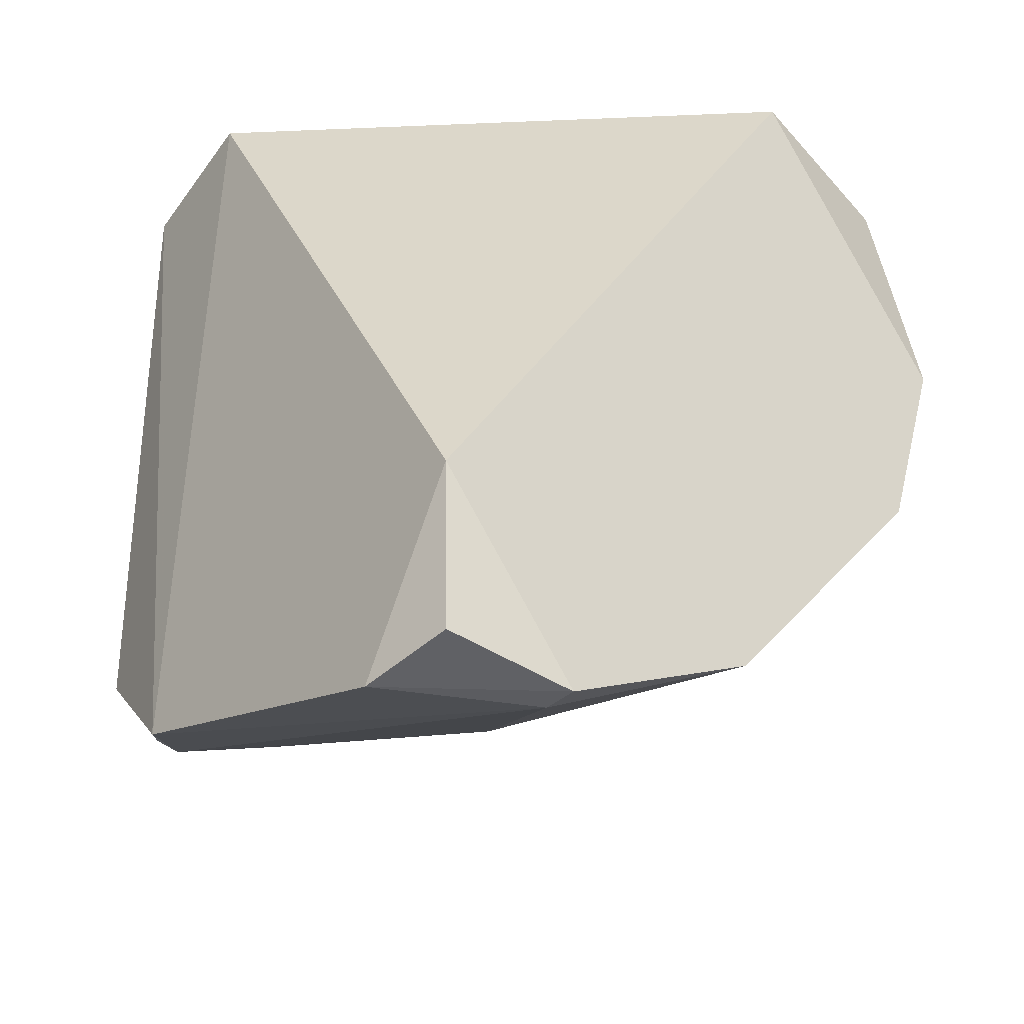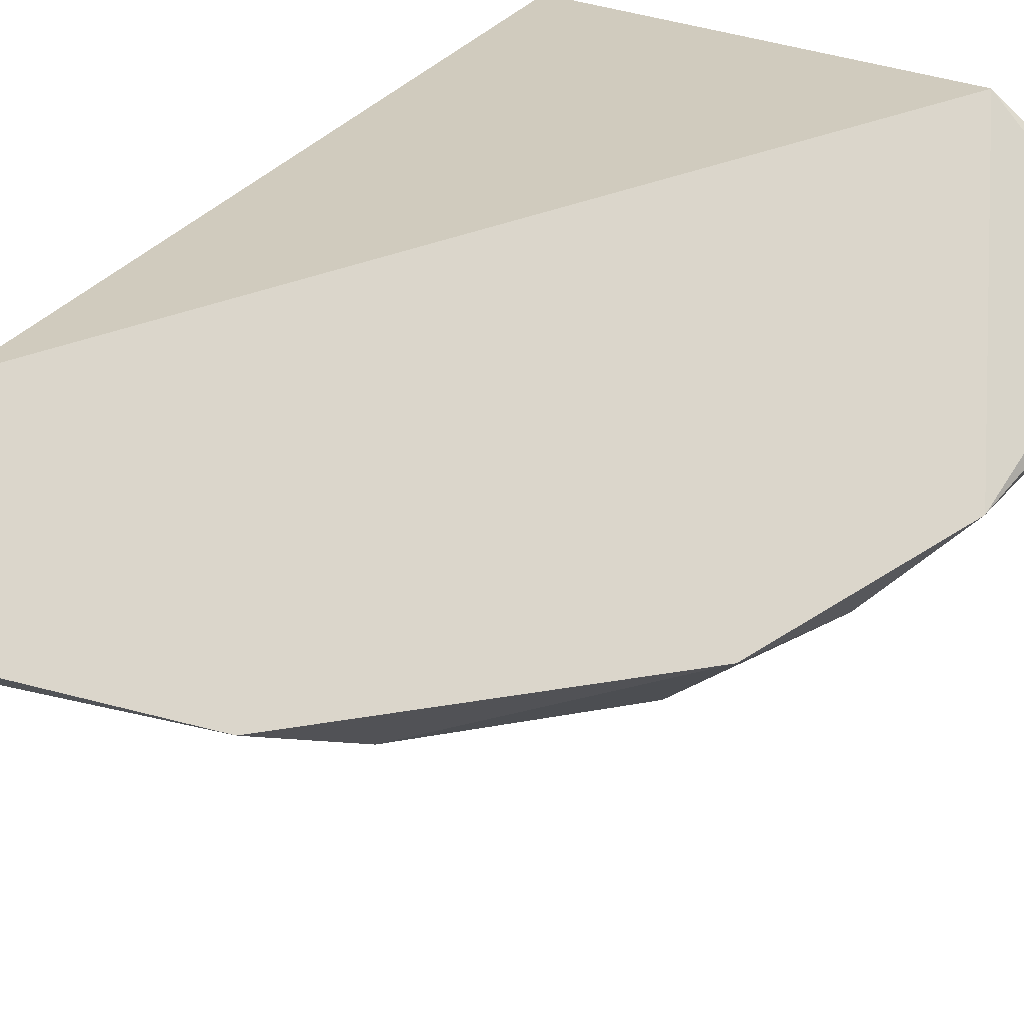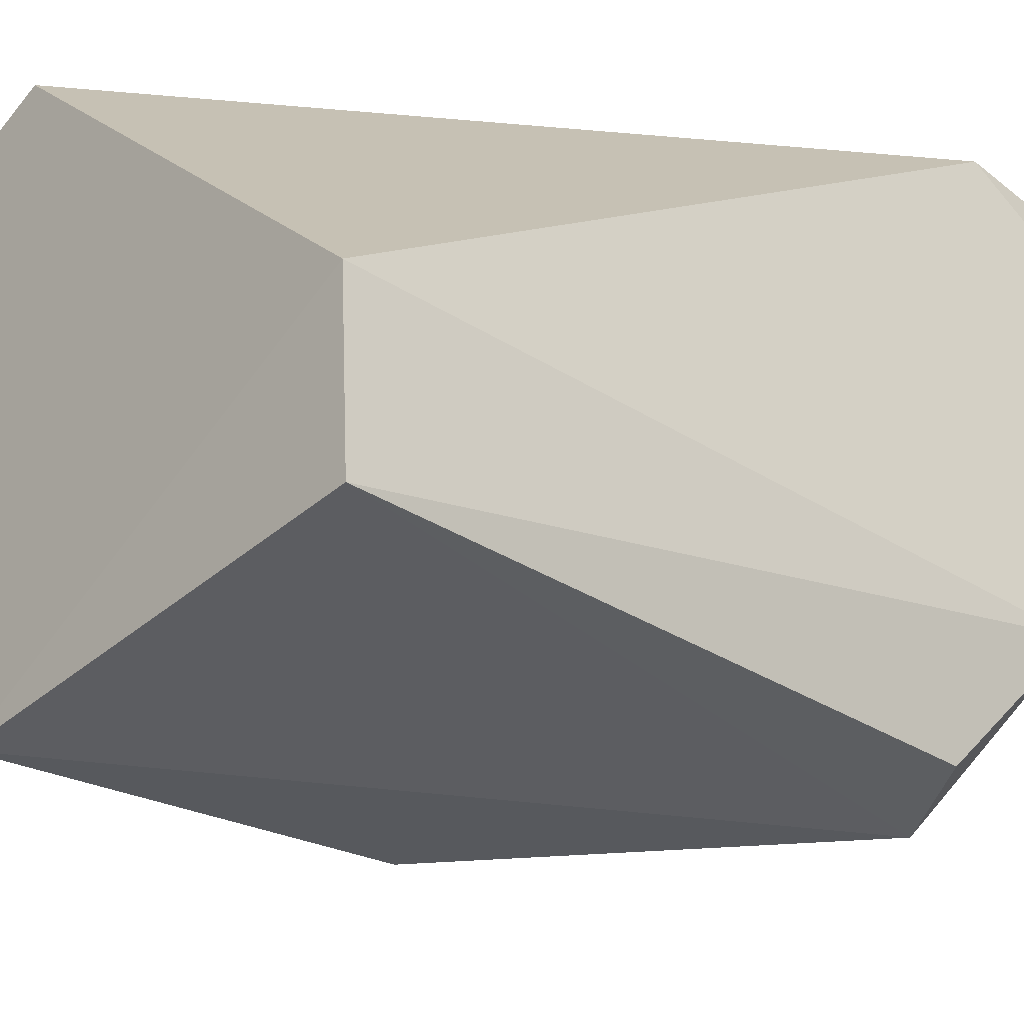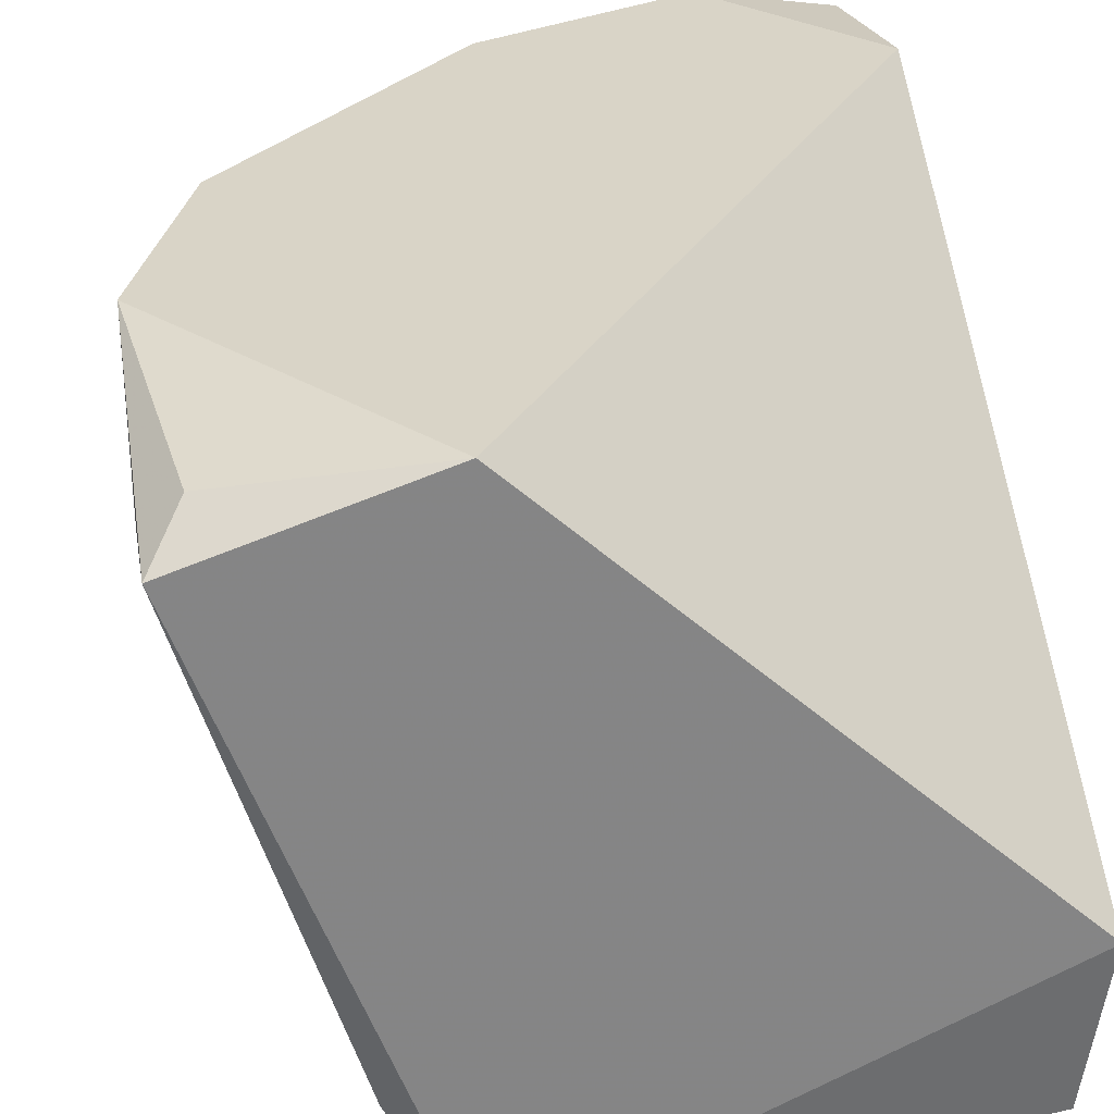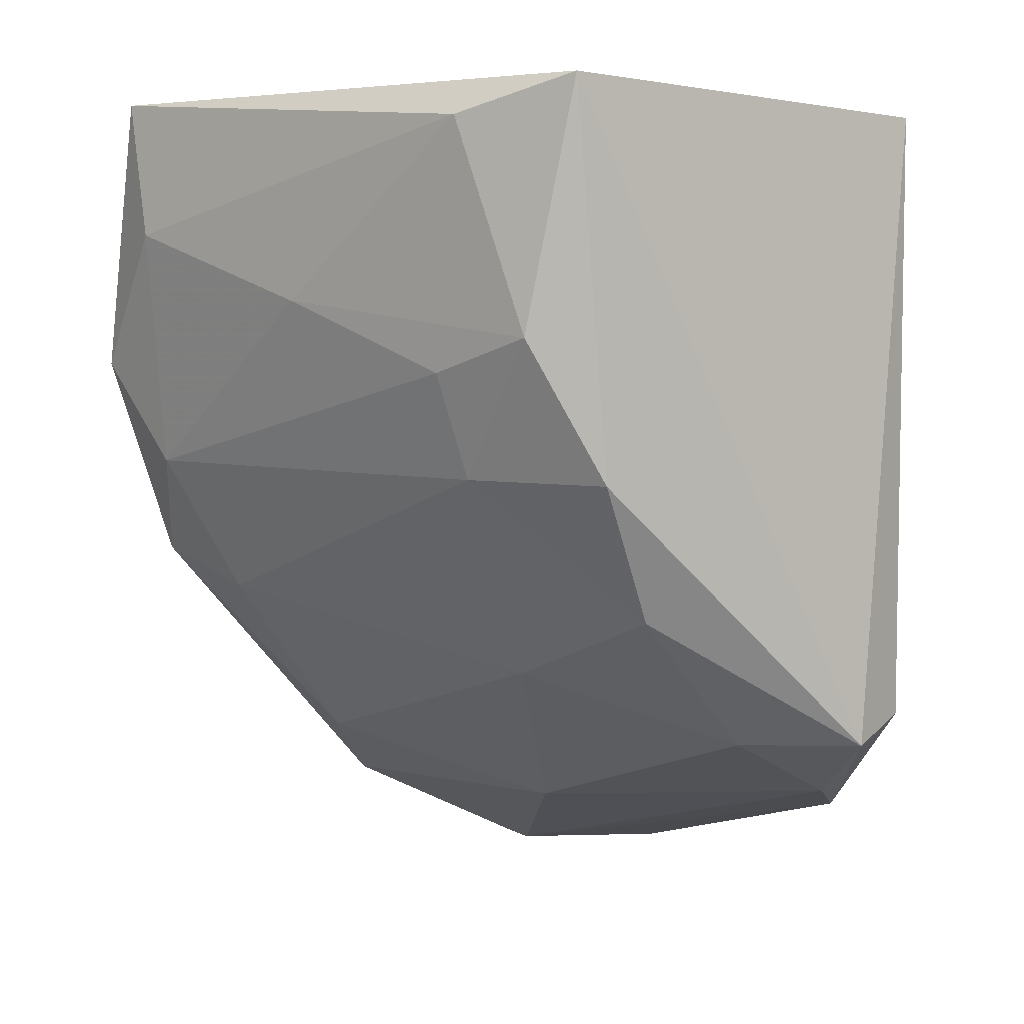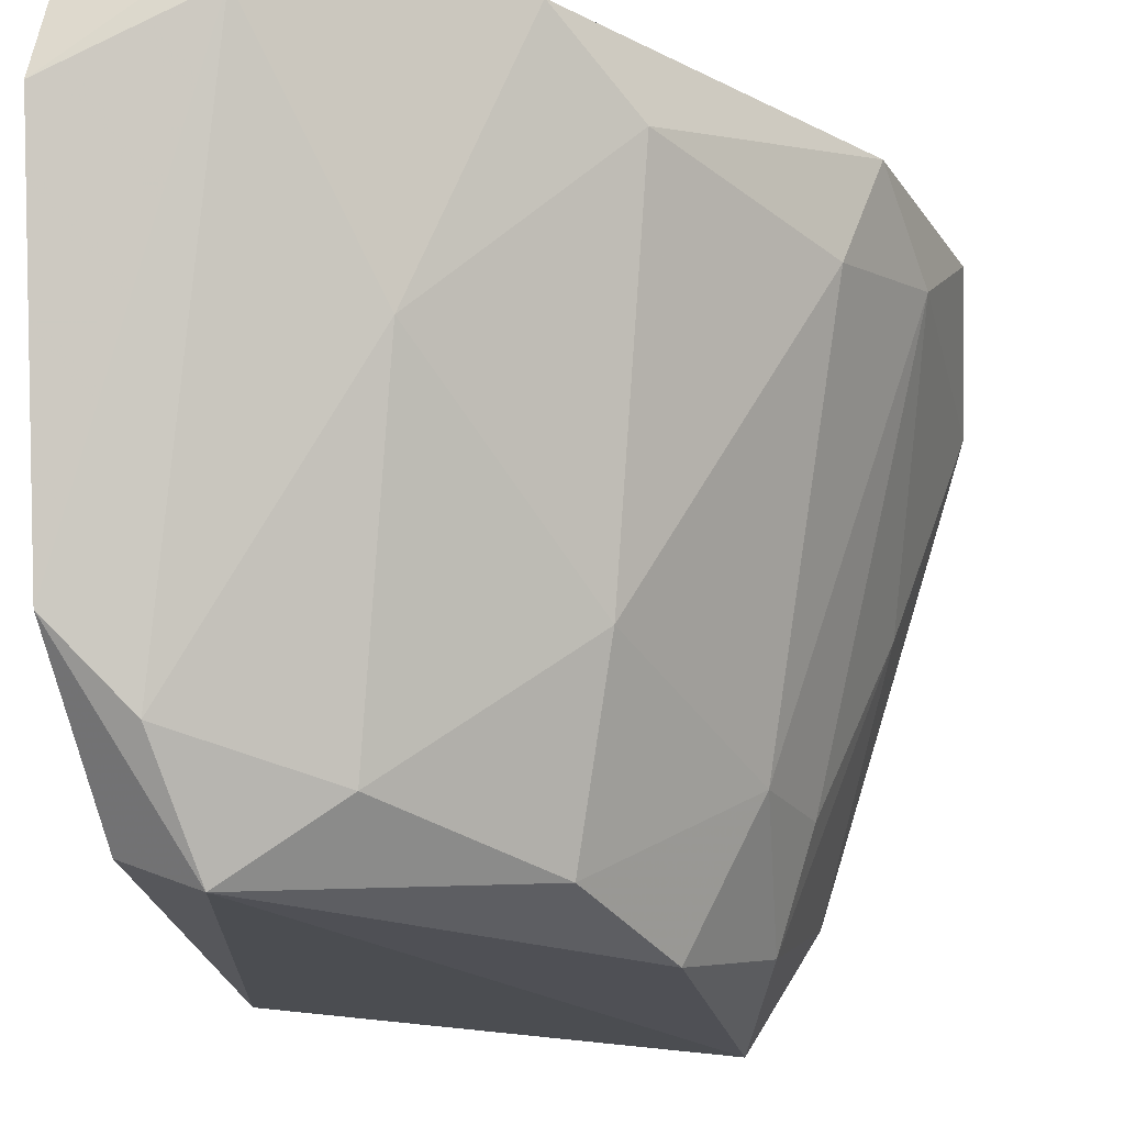
<metadata>
{"format":"obj","ext":"obj","renderer":"f3d","projection":"perspective","resolution":1024,"background":"white","views":[{"elev":-34.8,"azim":140.5,"up":"+Z"},{"elev":73.5,"azim":-139.6,"up":"+Y"},{"elev":-29.5,"azim":49.4,"up":"+Y"},{"elev":28.5,"azim":-9.3,"up":"+Y"},{"elev":5.2,"azim":-31.4,"up":"+Z"},{"elev":-19.4,"azim":-174.8,"up":"+Y"}]}
</metadata>
<code>
v 0.05267 -0.1267 -0.04987
v 0.1208 -0.1267 0.05543
v 0.04028 -0.05234 0.05543
v 0.1184 -0.05465 -0.09625
v 0.04028 -0.1639 0.05543
v 0.115 -0.1584 -0.0583
v 0.003098 -0.05234 0.005851
v 0.05887 -0.05234 -0.08086
v 0.04647 -0.1639 -0.01274
v 0.1208 -0.05234 -0.06846
v 0.118 -0.1553 0.05171
v 0.1208 -0.1329 -0.08086
v 0.003098 -0.06475 0.05543
v 0.1022 -0.1639 -0.06227
v 0.0217 -0.07094 -0.03748
v 0.02788 -0.1391 0.005851
v 0.09603 -0.05855 -0.09946
v 0.08363 -0.1515 -0.06227
v 0.02788 -0.1453 0.04923
v 0.003098 -0.07094 0.03064
v 0.07744 -0.09572 -0.08086
v 0.0155 -0.05234 -0.03128
v 0.1208 -0.07094 -0.09946
v 0.009297 -0.06475 -0.01274
v 0.04647 -0.06475 -0.06846
v 0.03408 -0.1577 0.01205
v 0.03408 -0.1391 -0.01274
v 0.05887 -0.1577 -0.03748
v 0.1084 -0.1453 -0.07466
v 0.09603 -0.05234 -0.09946
v 0.0155 -0.1081 0.01824
v 0.008539 -0.0575 0.04827
f 7 13 32
f 2 3 5
f 7 3 8
f 3 2 10
f 8 3 10
f 2 5 11
f 11 6 12
f 10 2 12
f 2 11 12
f 5 3 13
f 5 9 14
f 11 5 14
f 6 11 14
f 12 6 14
f 5 13 19
f 13 7 20
f 19 13 20
f 8 17 21
f 18 1 21
f 7 8 22
f 4 10 23
f 10 12 23
f 12 17 23
f 20 7 24
f 7 22 24
f 22 15 24
f 1 15 25
f 21 1 25
f 8 21 25
f 22 8 25
f 15 22 25
f 9 5 26
f 5 19 26
f 15 1 27
f 24 15 27
f 16 24 27
f 9 26 27
f 26 16 27
f 14 9 28
f 1 18 28
f 18 14 28
f 27 1 28
f 9 27 28
f 12 14 29
f 17 12 29
f 14 18 29
f 21 17 29
f 18 21 29
f 10 4 30
f 8 10 30
f 17 8 30
f 4 23 30
f 23 17 30
f 19 20 31
f 24 16 31
f 20 24 31
f 16 26 31
f 26 19 31
f 3 7 32
f 13 3 32

</code>
